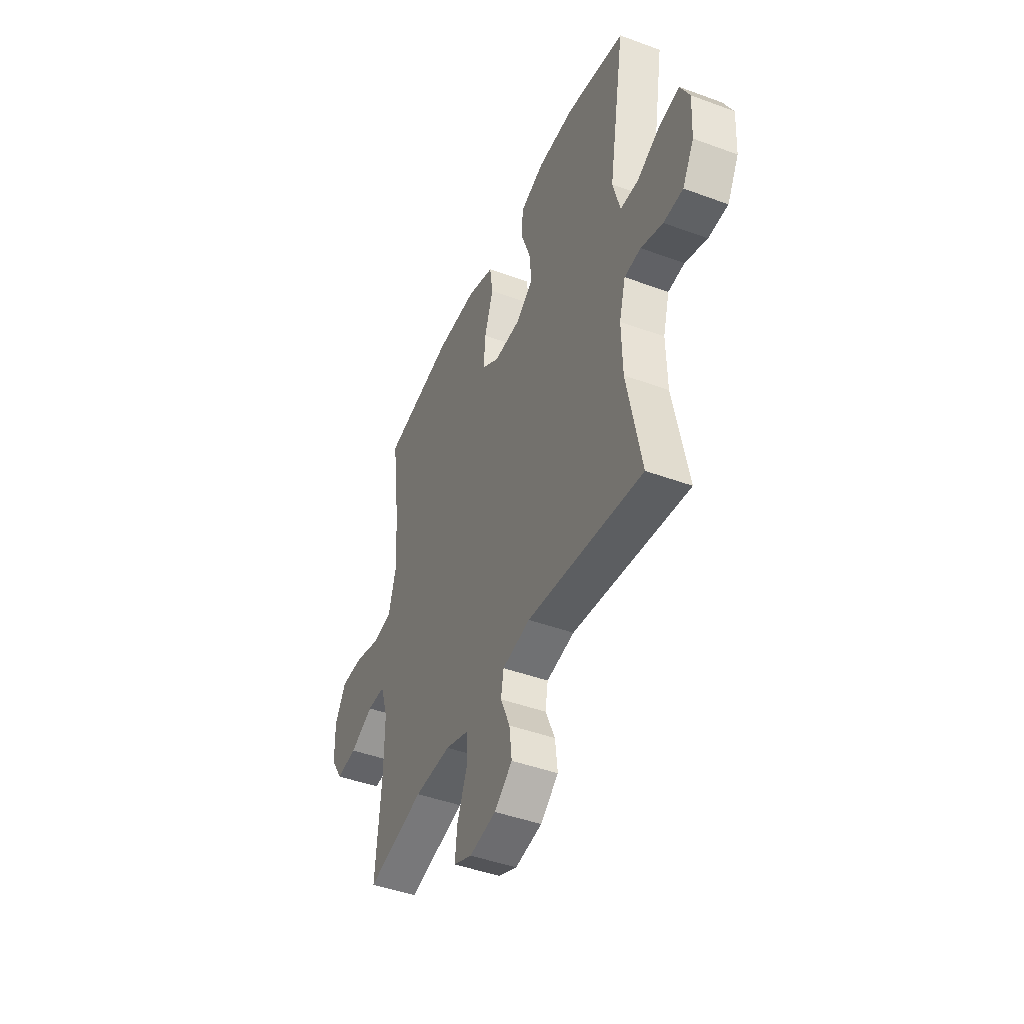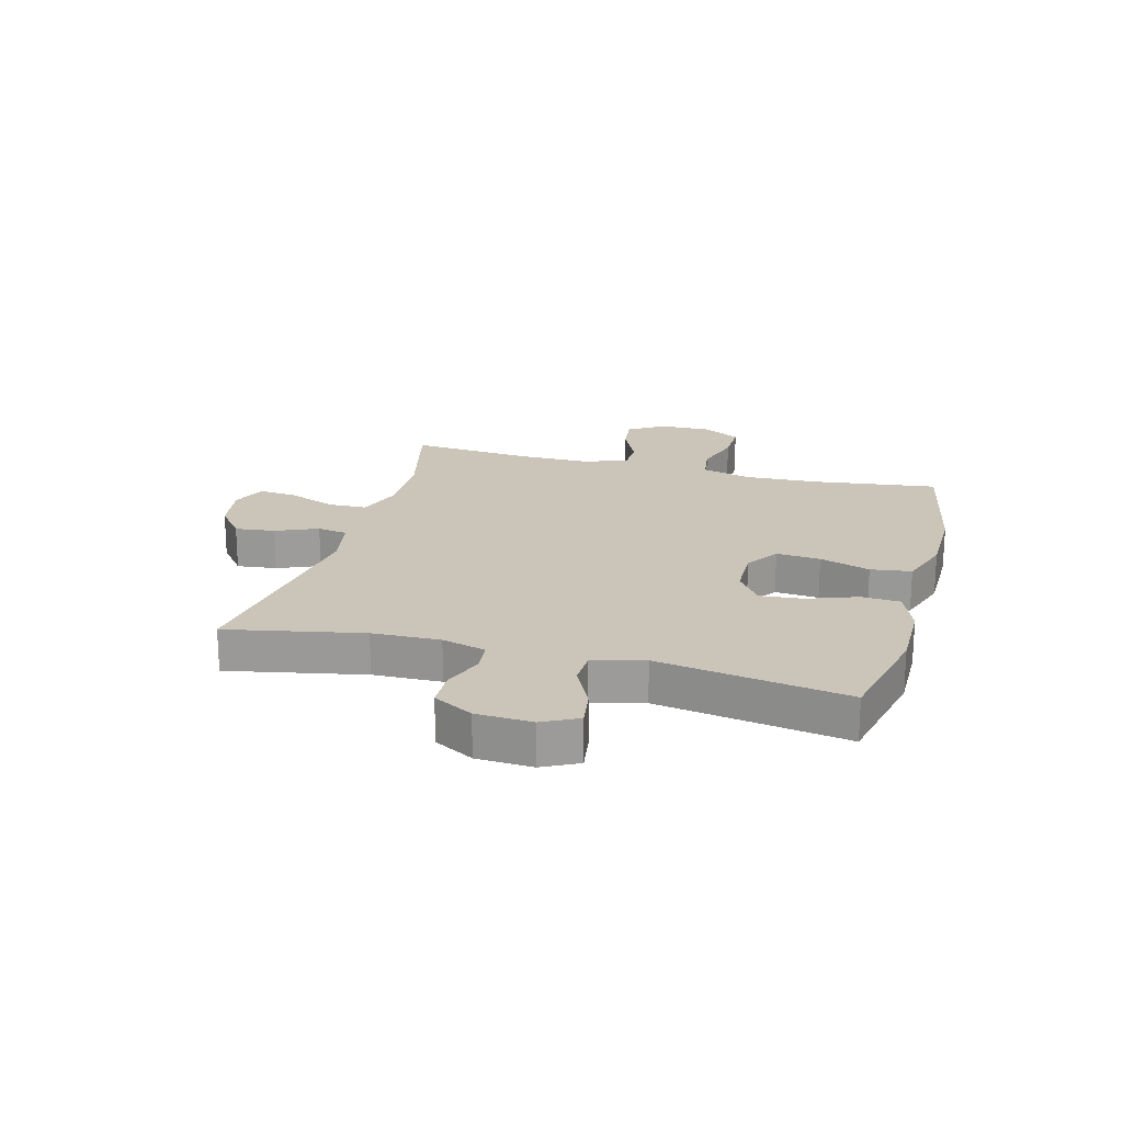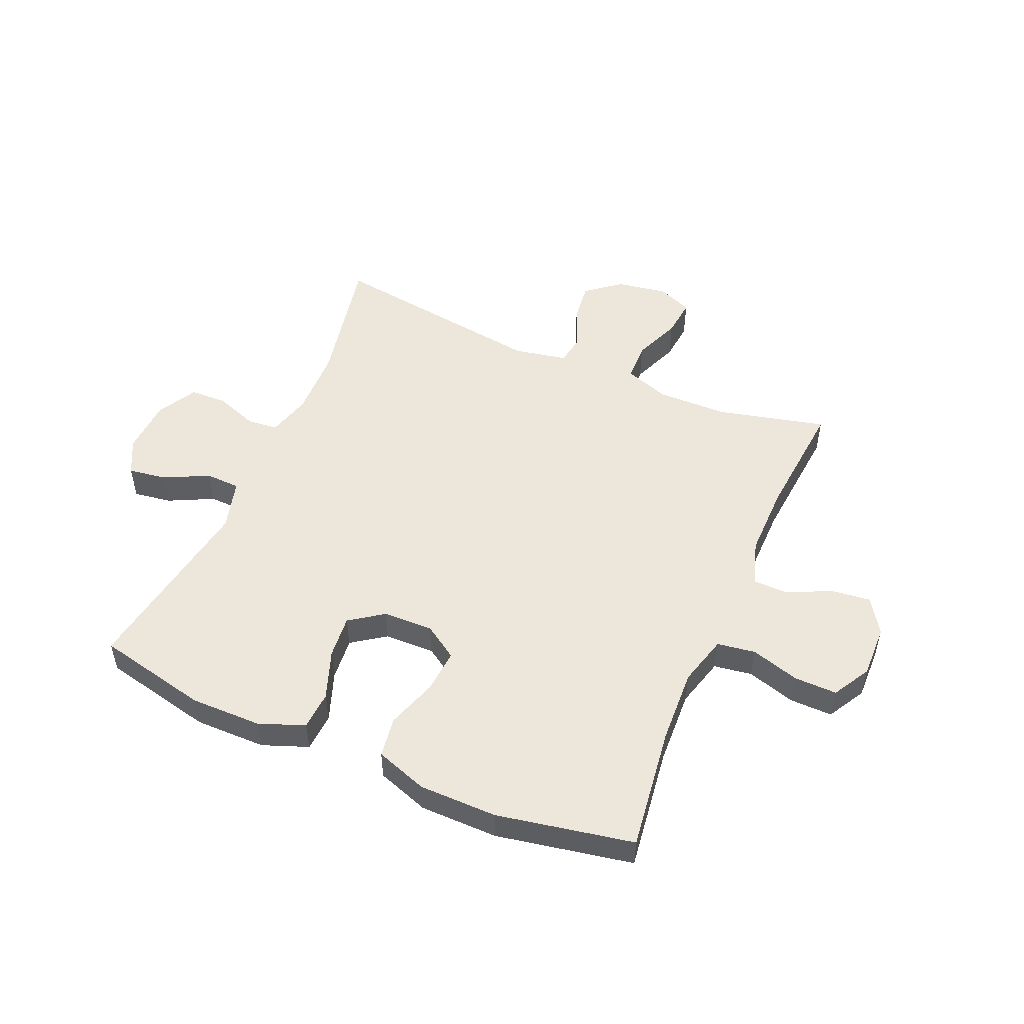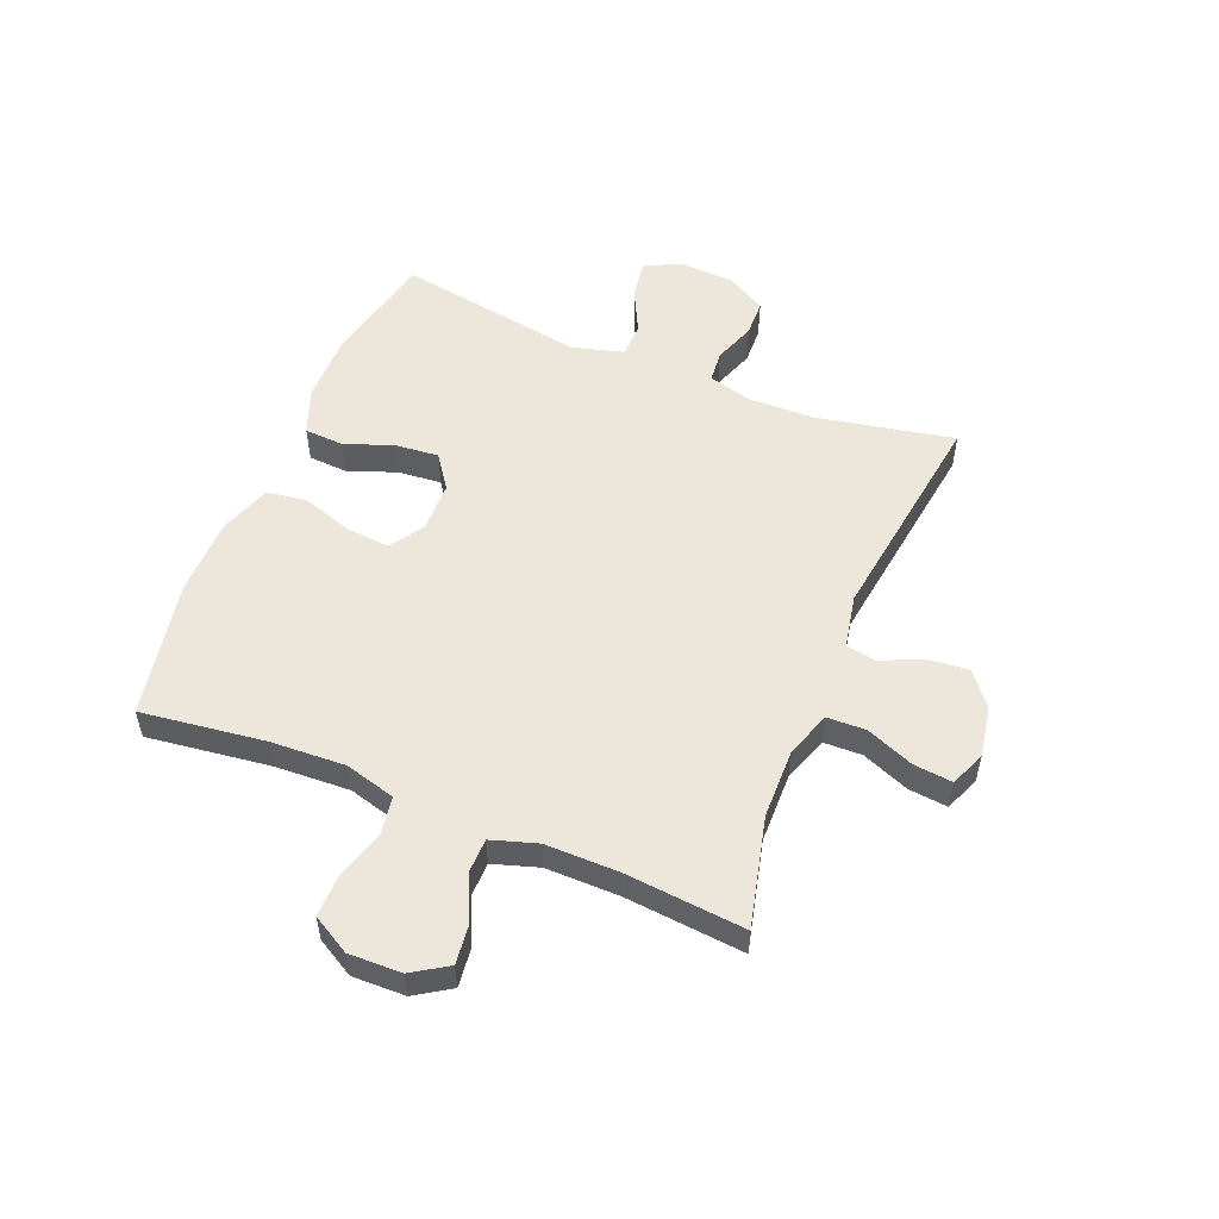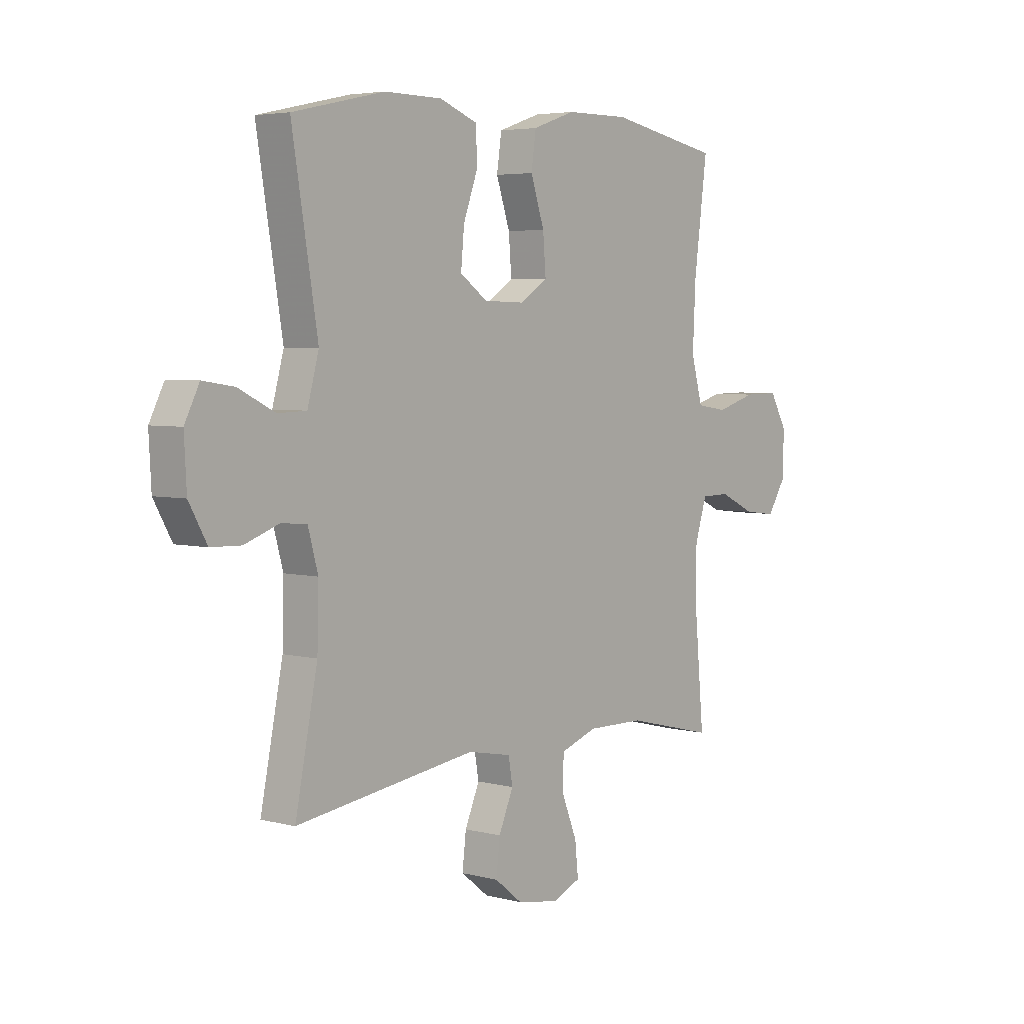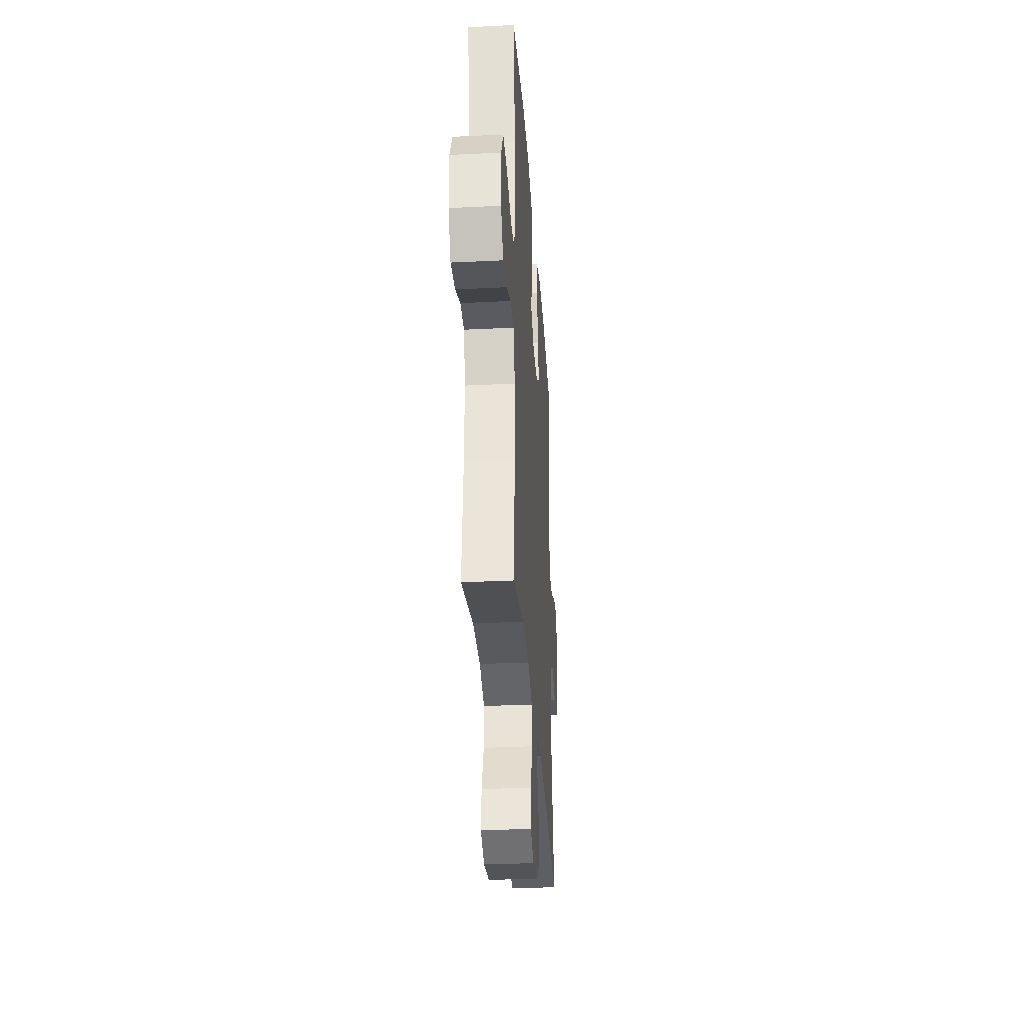
<metadata>
{"format":"obj","ext":"obj","renderer":"f3d","projection":"perspective","resolution":1024,"background":"white","views":[{"elev":-44.6,"azim":-113.2,"up":"+Z"},{"elev":20.3,"azim":-74.9,"up":"+Y"},{"elev":51.3,"azim":23.3,"up":"+Y"},{"elev":53.6,"azim":112.2,"up":"+Y"},{"elev":4.5,"azim":-50.4,"up":"+Z"},{"elev":-32.6,"azim":93.9,"up":"+Z"}]}
</metadata>
<code>
v 0.5 0.07 0.5
v 0.472 0.07 0.286
v 0.466 0.07 0.157
v 0.49 0.07 0.07
v 0.556 0.07 0.06
v 0.64 0.07 0.085
v 0.714 0.07 0.086
v 0.751 0.07 0.021
v 0.749 0.07 -0.07
v 0.71 0.07 -0.131
v 0.642 0.07 -0.123
v 0.565 0.07 -0.087
v 0.505 0.07 -0.088
v 0.48 0.07 -0.167
v 0.481 0.07 -0.292
v 0.5 0.07 -0.5
v 0.311 0.07 -0.454
v 0.19 0.07 -0.452
v 0.112 0.07 -0.479
v 0.11 0.07 -0.546
v 0.143 0.07 -0.628
v 0.15 0.07 -0.695
v 0.09 0.07 -0.72
v 0.002 0.07 -0.705
v -0.057 0.07 -0.658
v -0.049 0.07 -0.589
v -0.018 0.07 -0.517
v -0.027 0.07 -0.465
v -0.119 0.07 -0.447
v -0.5 0.07 -0.5
v -0.453 0.07 -0.266
v -0.45 0.07 -0.149
v -0.471 0.07 -0.073
v -0.525 0.07 -0.068
v -0.597 0.07 -0.094
v -0.661 0.07 -0.092
v -0.699 0.07 -0.024
v -0.704 0.07 0.072
v -0.673 0.07 0.133
v -0.607 0.07 0.123
v -0.53 0.07 0.085
v -0.47 0.07 0.087
v -0.446 0.07 0.175
v -0.5 0.07 0.5
v -0.307 0.07 0.543
v -0.184 0.07 0.542
v -0.105 0.07 0.512
v -0.101 0.07 0.445
v -0.132 0.07 0.36
v -0.139 0.07 0.285
v -0.081 0.07 0.244
v 0.006 0.07 0.242
v 0.064 0.07 0.28
v 0.058 0.07 0.356
v 0.029 0.07 0.443
v 0.039 0.07 0.513
v 0.129 0.07 0.544
v 0.264 0.07 0.545
v 0.5 0 0.5
v 0.472 0 0.286
v 0.466 0 0.157
v 0.49 0 0.07
v 0.556 0 0.06
v 0.64 0 0.085
v 0.714 0 0.086
v 0.751 0 0.021
v 0.749 0 -0.07
v 0.71 0 -0.131
v 0.642 0 -0.123
v 0.565 0 -0.087
v 0.505 0 -0.088
v 0.48 0 -0.167
v 0.481 0 -0.292
v 0.5 0 -0.5
v 0.311 0 -0.454
v 0.19 0 -0.452
v 0.112 0 -0.479
v 0.11 0 -0.546
v 0.143 0 -0.628
v 0.15 0 -0.695
v 0.09 0 -0.72
v 0.002 0 -0.705
v -0.057 0 -0.658
v -0.049 0 -0.589
v -0.018 0 -0.517
v -0.027 0 -0.465
v -0.119 0 -0.447
v -0.5 0 -0.5
v -0.453 0 -0.266
v -0.45 0 -0.149
v -0.471 0 -0.073
v -0.525 0 -0.068
v -0.597 0 -0.094
v -0.661 0 -0.092
v -0.699 0 -0.024
v -0.704 0 0.072
v -0.673 0 0.133
v -0.607 0 0.123
v -0.53 0 0.085
v -0.47 0 0.087
v -0.446 0 0.175
v -0.5 0 0.5
v -0.307 0 0.543
v -0.184 0 0.542
v -0.105 0 0.512
v -0.101 0 0.445
v -0.132 0 0.36
v -0.139 0 0.285
v -0.081 0 0.244
v 0.006 0 0.242
v 0.064 0 0.28
v 0.058 0 0.356
v 0.029 0 0.443
v 0.039 0 0.513
v 0.129 0 0.544
v 0.264 0 0.545
f 57 58 1 2
f 54 55 56 57
f 53 54 57 2
f 52 53 2 3
f 51 52 3 4
f 46 47 48 49
f 46 49 50
f 43 44 45 46
f 42 43 46 50
f 38 39 40 41
f 38 41 42
f 37 38 42
f 34 35 36 37
f 33 34 37 42
f 32 33 42 50
f 29 30 31
f 28 29 31 32
f 24 25 26 27
f 22 23 24 27
f 20 21 22 27
f 19 20 27 28
f 18 19 28 32
f 15 16 17
f 14 15 17 18
f 13 14 18 32
f 9 10 11 12
f 9 12 13
f 5 6 7 8
f 4 5 8 9
f 51 4 9 13
f 32 50 51
f 13 32 51
f 60 59 116 115
f 115 114 113 112
f 60 115 112 111
f 61 60 111 110
f 62 61 110 109
f 107 106 105 104
f 108 107 104
f 104 103 102 101
f 108 104 101 100
f 99 98 97 96
f 100 99 96
f 100 96 95
f 95 94 93 92
f 100 95 92 91
f 108 100 91 90
f 89 88 87
f 90 89 87 86
f 85 84 83 82
f 85 82 81 80
f 85 80 79 78
f 86 85 78 77
f 90 86 77 76
f 75 74 73
f 76 75 73 72
f 90 76 72 71
f 70 69 68 67
f 71 70 67
f 66 65 64 63
f 67 66 63 62
f 71 67 62 109
f 109 108 90
f 109 90 71
f 1 59 60 2
f 2 60 61 3
f 3 61 62 4
f 4 62 63 5
f 5 63 64 6
f 6 64 65 7
f 7 65 66 8
f 8 66 67 9
f 9 67 68 10
f 10 68 69 11
f 11 69 70 12
f 12 70 71 13
f 13 71 72 14
f 14 72 73 15
f 15 73 74 16
f 16 74 75 17
f 17 75 76 18
f 18 76 77 19
f 19 77 78 20
f 20 78 79 21
f 21 79 80 22
f 22 80 81 23
f 23 81 82 24
f 24 82 83 25
f 25 83 84 26
f 26 84 85 27
f 27 85 86 28
f 28 86 87 29
f 29 87 88 30
f 30 88 89 31
f 31 89 90 32
f 32 90 91 33
f 33 91 92 34
f 34 92 93 35
f 35 93 94 36
f 36 94 95 37
f 37 95 96 38
f 38 96 97 39
f 39 97 98 40
f 40 98 99 41
f 41 99 100 42
f 42 100 101 43
f 43 101 102 44
f 44 102 103 45
f 45 103 104 46
f 46 104 105 47
f 47 105 106 48
f 48 106 107 49
f 49 107 108 50
f 50 108 109 51
f 51 109 110 52
f 52 110 111 53
f 53 111 112 54
f 54 112 113 55
f 55 113 114 56
f 56 114 115 57
f 57 115 116 58
f 58 116 59 1

</code>
